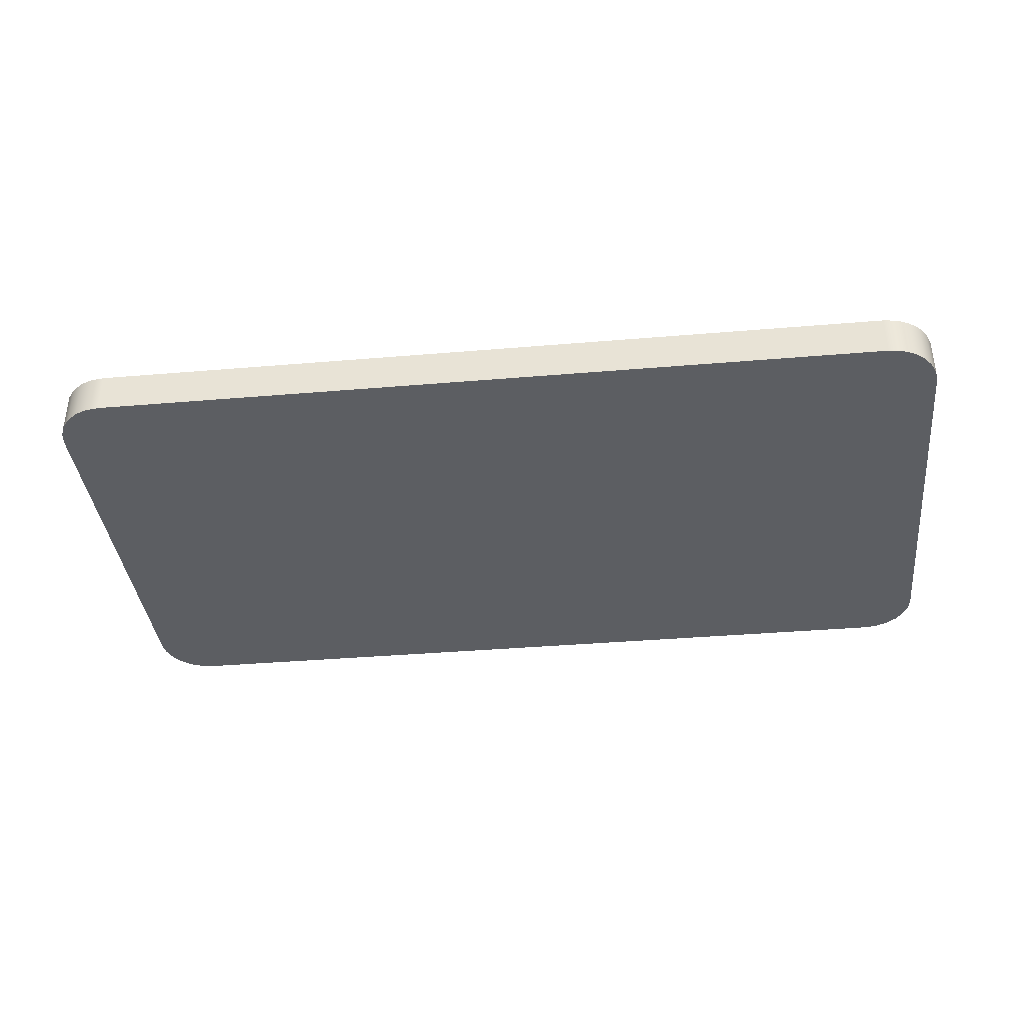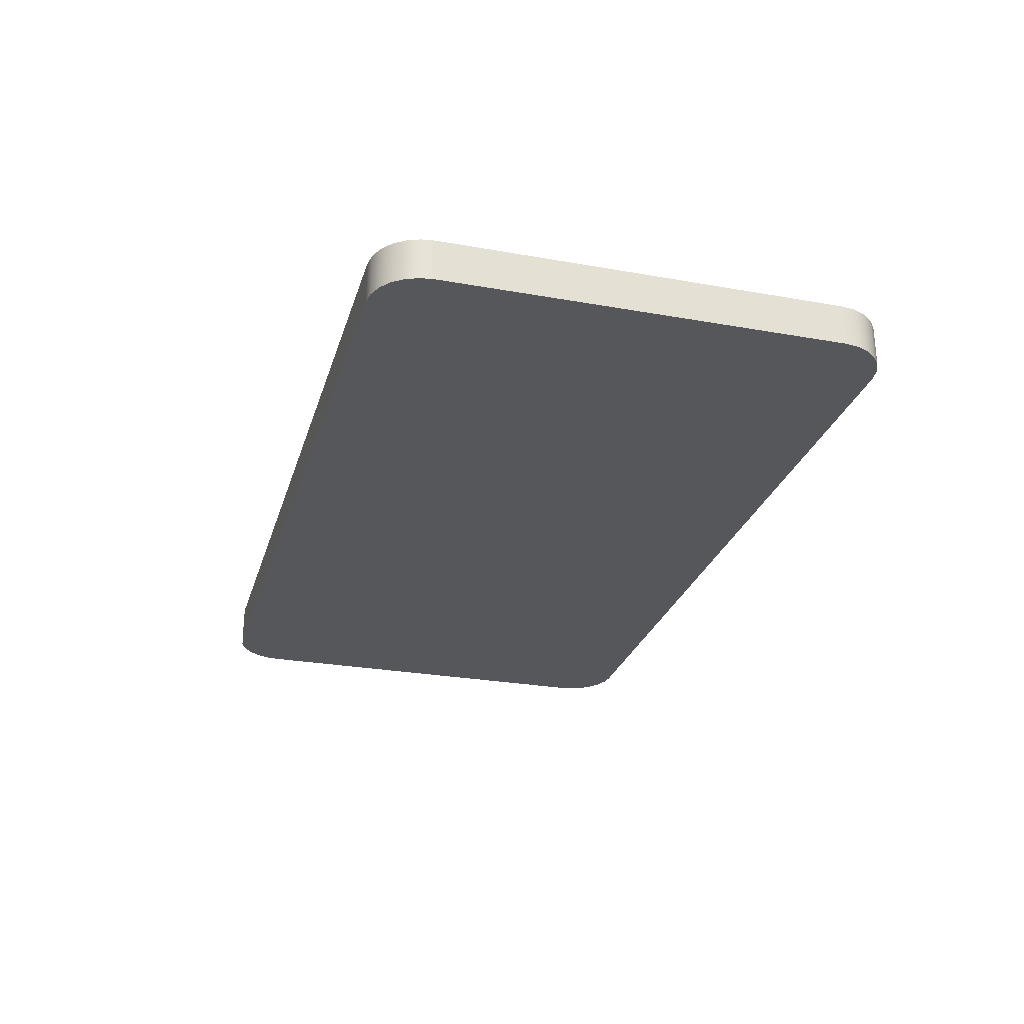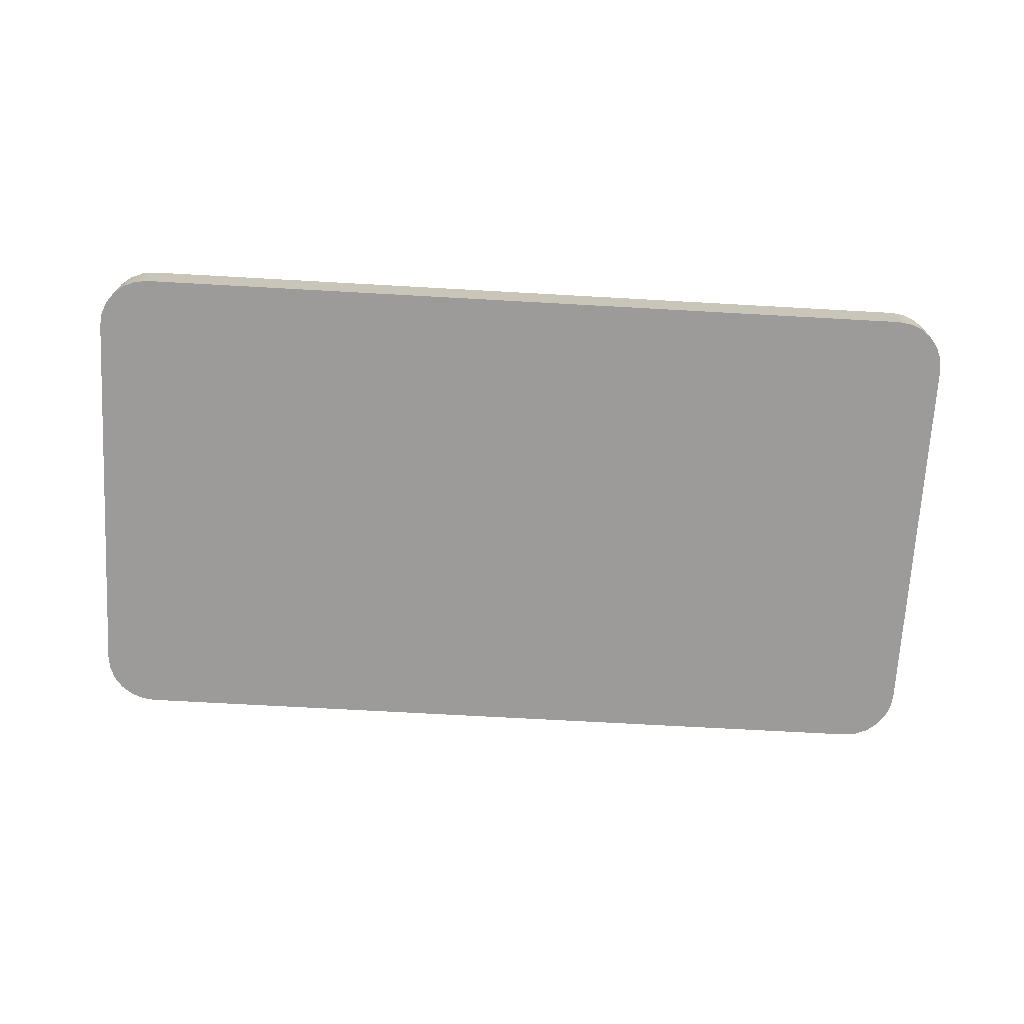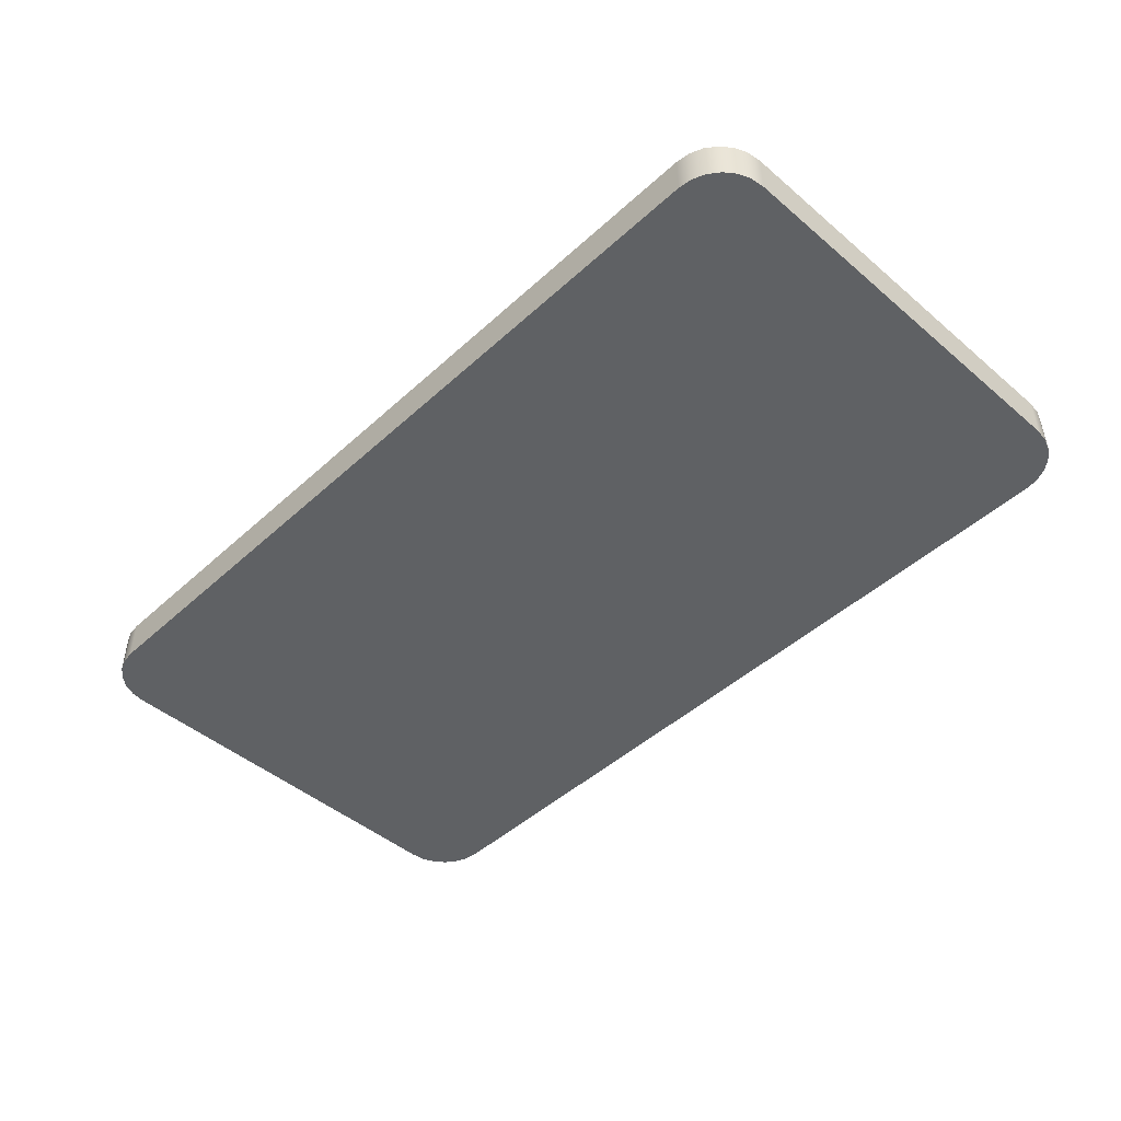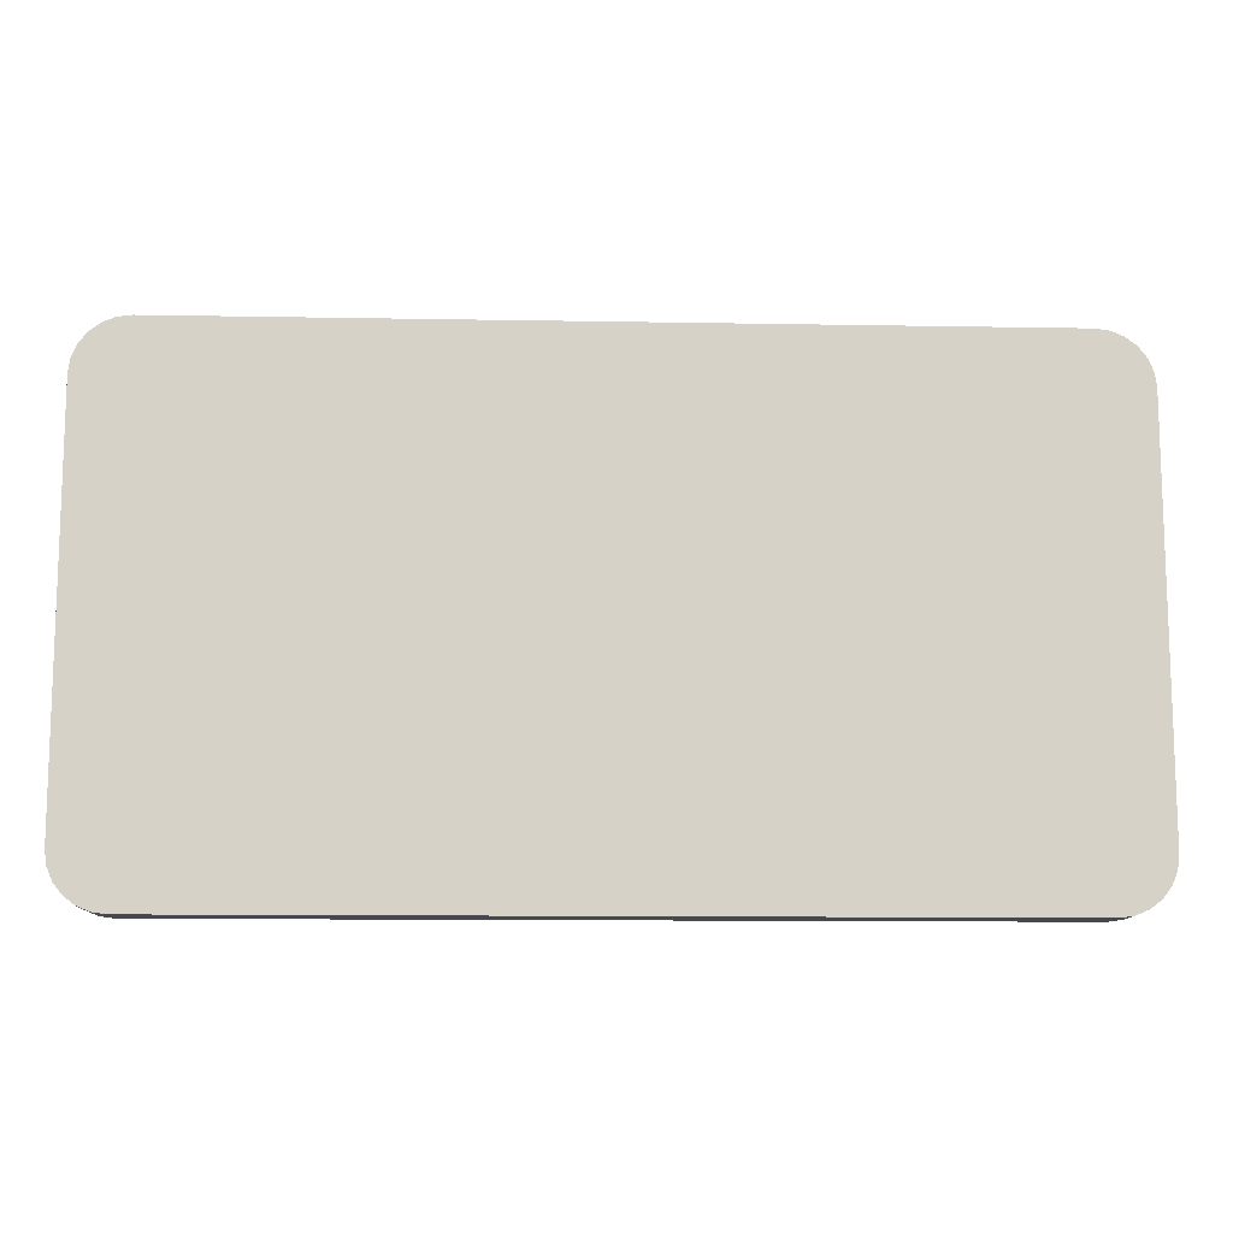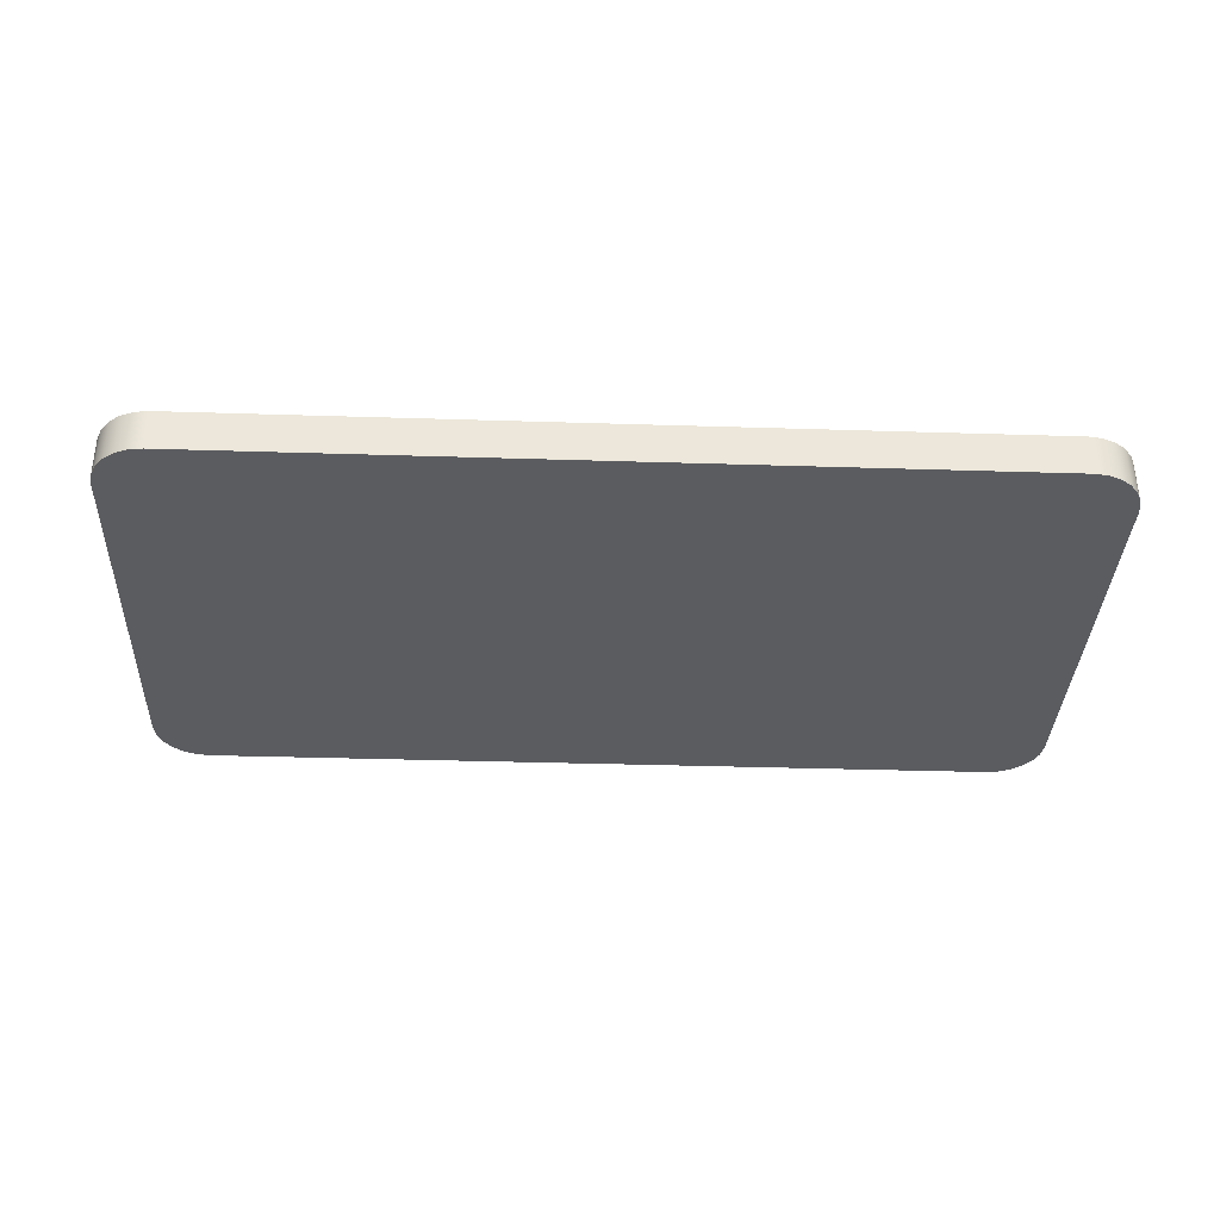
<metadata>
{"format":"obj","ext":"obj","renderer":"f3d","projection":"perspective","resolution":1024,"background":"white","views":[{"elev":-37.5,"azim":-173.8,"up":"+Y"},{"elev":-27.0,"azim":74.5,"up":"+Y"},{"elev":-69.8,"azim":-3.2,"up":"+Y"},{"elev":-46.4,"azim":46.0,"up":"+Y"},{"elev":-11.7,"azim":-2.5,"up":"+Z"},{"elev":-35.2,"azim":177.6,"up":"+Y"}]}
</metadata>
<code>
v -9.75 0 6
v 9.75 0 6
v 9.75 1 6
v -9.75 1 6
v -11 0 4.75
v -10.96 0 5.074
v -10.83 0 5.375
v -10.63 0 5.634
v -10.38 0 5.833
v -10.07 0 5.957
v -9.75 0 6
v -9.75 1 6
v -10.07 1 5.957
v -10.38 1 5.833
v -10.63 1 5.634
v -10.83 1 5.375
v -10.96 1 5.074
v -11 1 4.75
v -11 0 -4.75
v -11 0 4.75
v -11 1 4.75
v -11 1 -4.75
v -9.75 0 -6
v -10.07 0 -5.957
v -10.38 0 -5.833
v -10.63 0 -5.634
v -10.83 0 -5.375
v -10.96 0 -5.074
v -11 0 -4.75
v -11 1 -4.75
v -10.96 1 -5.074
v -10.83 1 -5.375
v -10.63 1 -5.634
v -10.38 1 -5.833
v -10.07 1 -5.957
v -9.75 1 -6
v 9.75 0 -6
v -9.75 0 -6
v -9.75 1 -6
v 9.75 1 -6
v 11 0 -4.75
v 10.96 0 -5.074
v 10.83 0 -5.375
v 10.63 0 -5.634
v 10.38 0 -5.833
v 10.07 0 -5.957
v 9.75 0 -6
v 9.75 1 -6
v 10.07 1 -5.957
v 10.38 1 -5.833
v 10.63 1 -5.634
v 10.83 1 -5.375
v 10.96 1 -5.074
v 11 1 -4.75
v 11 0 4.75
v 11 0 -4.75
v 11 1 -4.75
v 11 1 4.75
v 9.75 0 6
v 10.07 0 5.957
v 10.38 0 5.833
v 10.63 0 5.634
v 10.83 0 5.375
v 10.96 0 5.074
v 11 0 4.75
v 11 1 4.75
v 10.96 1 5.074
v 10.83 1 5.375
v 10.63 1 5.634
v 10.38 1 5.833
v 10.07 1 5.957
v 9.75 1 6
v 9.75 1 6
v 10.07 1 5.957
v 10.38 1 5.833
v 10.63 1 5.634
v 10.83 1 5.375
v 10.96 1 5.074
v 11 1 4.75
v 11 1 -4.75
v 10.96 1 -5.074
v 10.83 1 -5.375
v 10.63 1 -5.634
v 10.38 1 -5.833
v 10.07 1 -5.957
v 9.75 1 -6
v -9.75 1 -6
v -10.07 1 -5.957
v -10.38 1 -5.833
v -10.63 1 -5.634
v -10.83 1 -5.375
v -10.96 1 -5.074
v -11 1 -4.75
v -11 1 4.75
v -10.96 1 5.074
v -10.83 1 5.375
v -10.63 1 5.634
v -10.38 1 5.833
v -10.07 1 5.957
v -9.75 1 6
v 11 0 4.75
v 10.96 0 5.074
v 10.83 0 5.375
v 10.63 0 5.634
v 10.38 0 5.833
v 10.07 0 5.957
v 9.75 0 6
v -9.75 0 6
v -10.07 0 5.957
v -10.38 0 5.833
v -10.63 0 5.634
v -10.83 0 5.375
v -10.96 0 5.074
v -11 0 4.75
v -11 0 -4.75
v -10.96 0 -5.074
v -10.83 0 -5.375
v -10.63 0 -5.634
v -10.38 0 -5.833
v -10.07 0 -5.957
v -9.75 0 -6
v 9.75 0 -6
v 10.07 0 -5.957
v 10.38 0 -5.833
v 10.63 0 -5.634
v 10.83 0 -5.375
v 10.96 0 -5.074
v 11 0 -4.75
g a95483b6-e2a6-11ea-9b77-54bf646e7e1f
f 1 2 4
f 4 2 3
g a954d1d4-e2a6-11ea-afaf-54bf646e7e1f
f 18 5 17
f 17 5 6
f 17 6 16
f 16 6 7
f 16 7 15
f 15 7 8
f 15 8 14
f 14 8 9
f 14 9 13
f 13 9 10
f 13 10 12
f 12 10 11
g a9551ffa-e2a6-11ea-8eeb-54bf646e7e1f
f 19 20 22
f 22 20 21
g a955470a-e2a6-11ea-9620-54bf646e7e1f
f 36 23 35
f 35 23 24
f 35 24 34
f 34 24 25
f 34 25 33
f 33 25 26
f 33 26 32
f 32 26 27
f 32 27 31
f 31 27 28
f 31 28 30
f 30 28 29
g a955952e-e2a6-11ea-98cd-54bf646e7e1f
f 37 38 40
f 40 38 39
g a955e352-e2a6-11ea-9c99-54bf646e7e1f
f 54 41 53
f 53 41 42
f 53 42 52
f 52 42 43
f 52 43 51
f 51 43 44
f 51 44 50
f 50 44 45
f 50 45 49
f 49 45 46
f 49 46 48
f 48 46 47
g a9563174-e2a6-11ea-a014-54bf646e7e1f
f 55 56 58
f 58 56 57
g a956a6a8-e2a6-11ea-9666-54bf646e7e1f
f 72 59 71
f 71 59 60
f 71 60 70
f 70 60 61
f 70 61 69
f 69 61 62
f 69 62 68
f 68 62 63
f 68 63 67
f 67 63 64
f 67 64 66
f 66 64 65
g a956f4c8-e2a6-11ea-93f1-54bf646e7e1f
f 74 75 73
f 73 75 76
f 73 76 77
f 77 78 73
f 73 78 79
f 73 79 94
f 94 79 93
f 93 79 80
f 93 80 87
f 87 80 86
f 86 80 81
f 86 81 82
f 82 83 86
f 86 83 84
f 86 84 85
f 88 89 87
f 87 89 90
f 87 90 91
f 91 92 87
f 87 92 93
f 73 94 100
f 100 94 95
f 100 95 96
f 96 97 100
f 100 97 98
f 100 98 99
g a957910a-e2a6-11ea-b713-54bf646e7e1f
f 102 107 101
f 101 107 108
f 101 108 114
f 114 108 113
f 113 108 112
f 112 108 111
f 111 108 110
f 110 108 109
f 102 103 107
f 107 103 104
f 107 104 105
f 105 106 107
f 101 114 128
f 128 114 115
f 128 115 122
f 122 115 121
f 121 115 116
f 121 116 117
f 117 118 121
f 121 118 119
f 121 119 120
f 123 124 122
f 122 124 125
f 122 125 126
f 126 127 122
f 122 127 128

</code>
